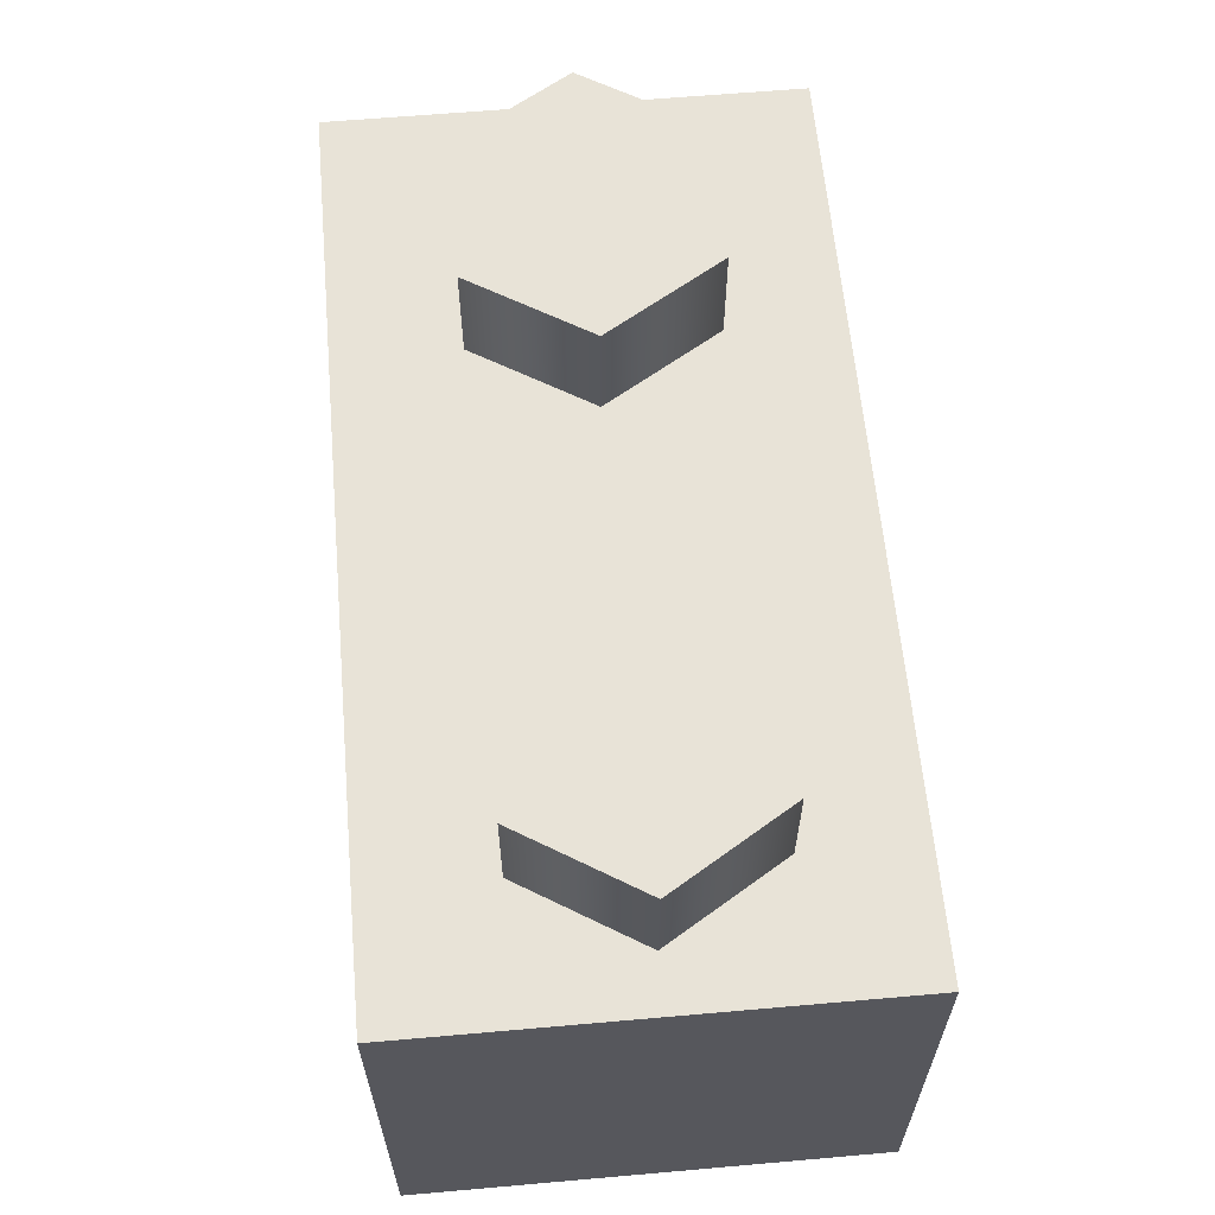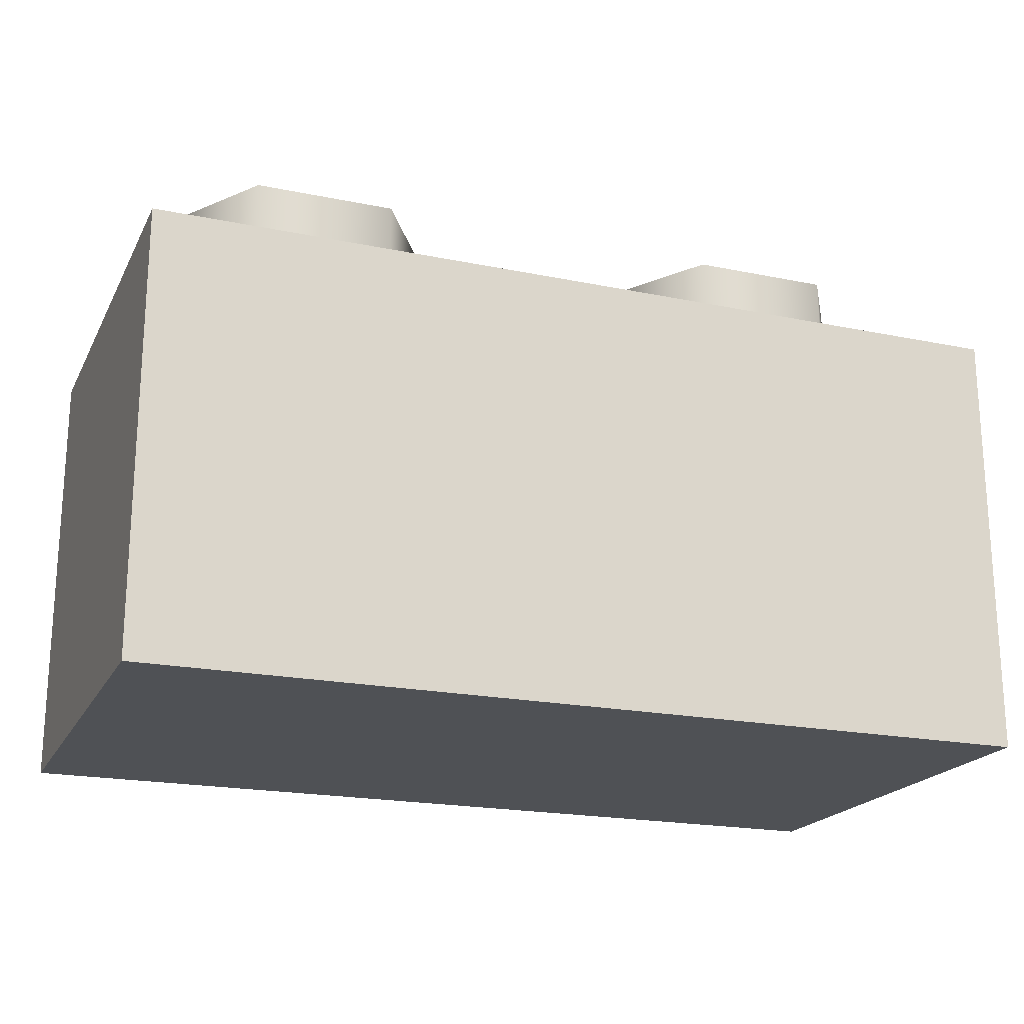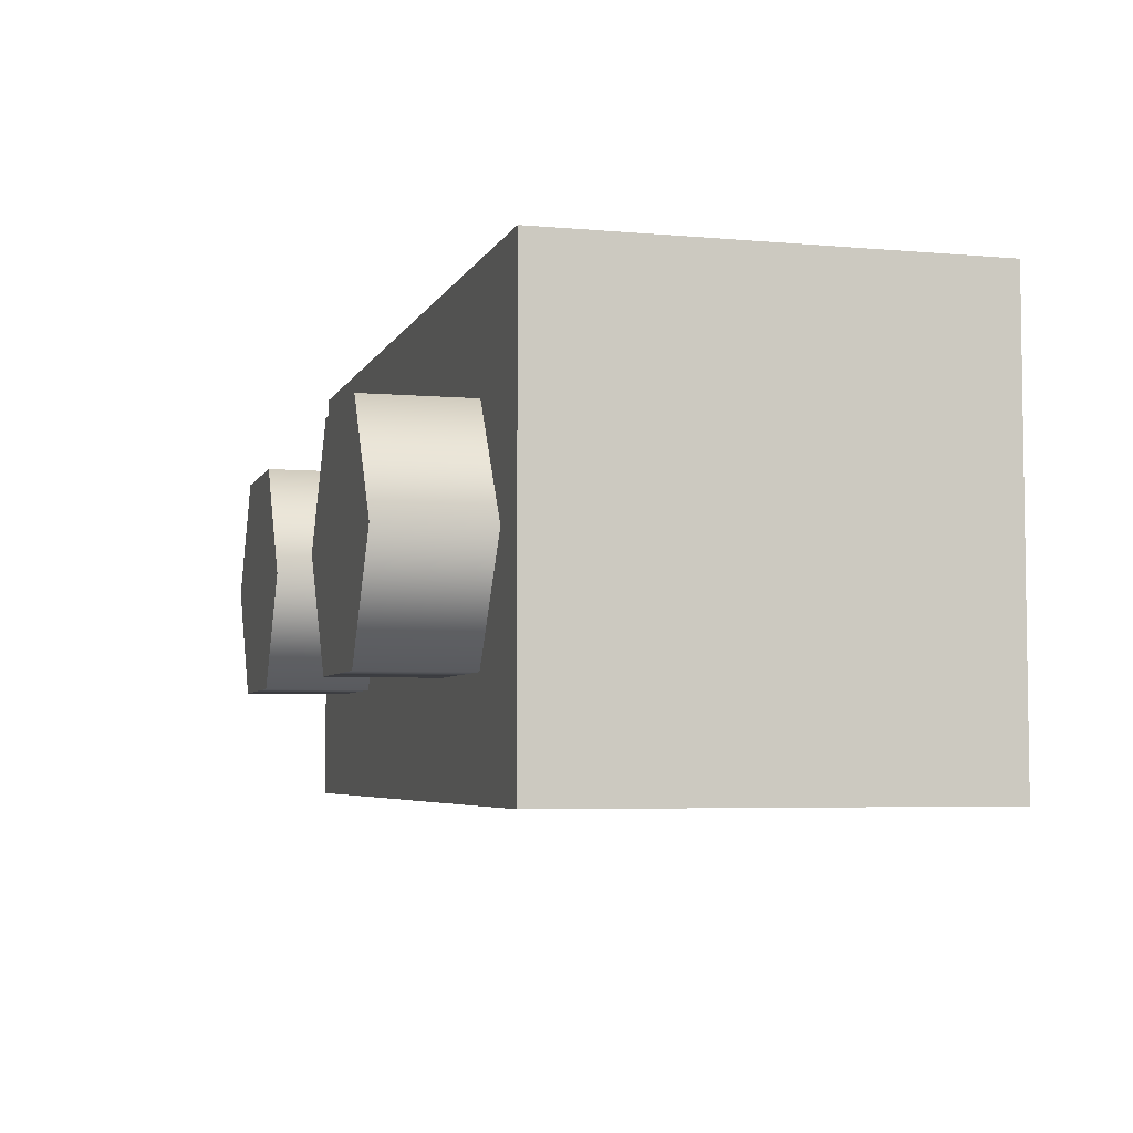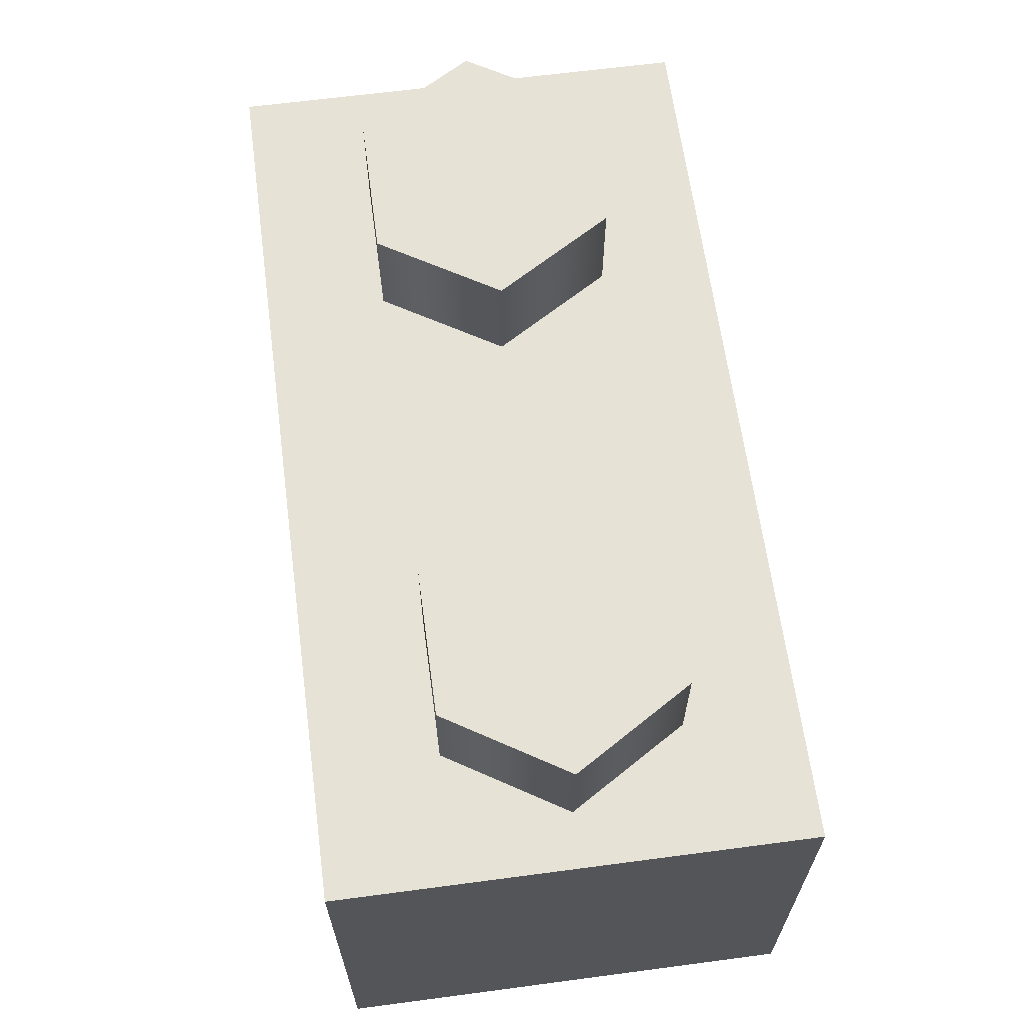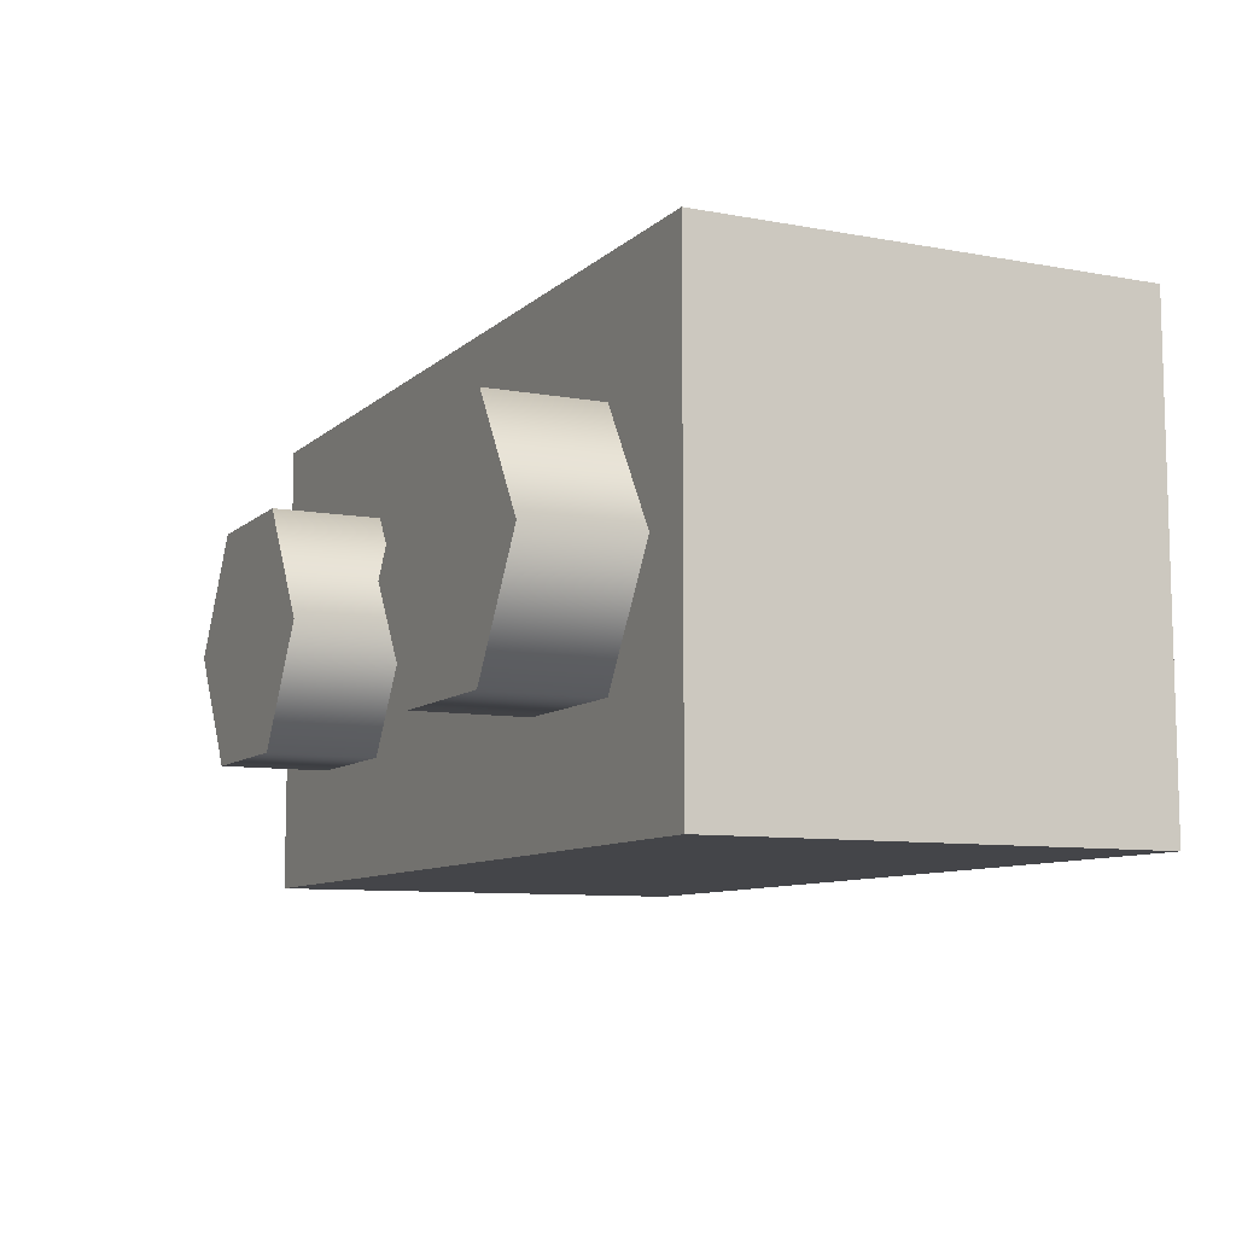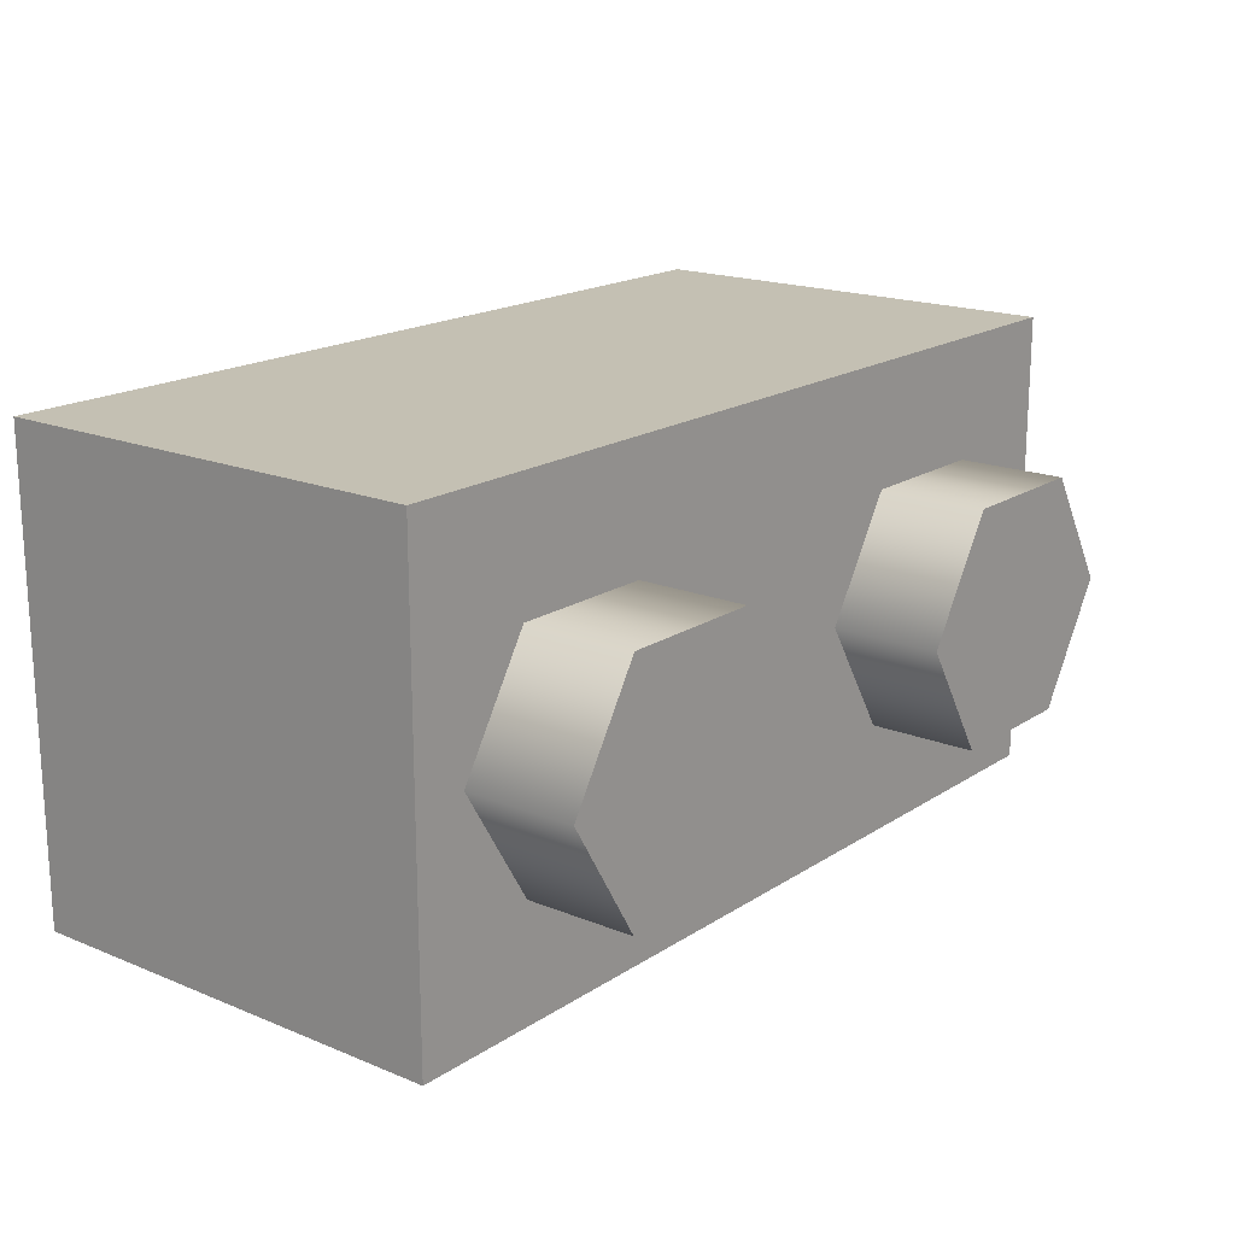
<metadata>
{"format":"obj","ext":"obj","renderer":"f3d","projection":"perspective","resolution":1024,"background":"white","views":[{"elev":61.6,"azim":-95.1,"up":"+Z"},{"elev":-20.1,"azim":-20.7,"up":"+Z"},{"elev":-5.0,"azim":74.3,"up":"+Y"},{"elev":64.0,"azim":-97.6,"up":"+Z"},{"elev":-9.1,"azim":64.0,"up":"+Y"},{"elev":18.0,"azim":-51.4,"up":"+Y"}]}
</metadata>
<code>
v  1.009 0.5203 -0.6169
v  -1.009 0.5203 -0.6169
v  -1.009 0.5203 0.3744
v  1.009 0.5203 0.3744
v  -1.009 -0.5203 -0.6169
v  -1.009 -0.5203 0.3744
v  -0.2459 -0.0092 0.3692
v  -0.4063 0.2507 0.3692
v  -0.4063 0.2507 0.6169
v  -0.2459 -0.0092 0.6169
v  -0.7272 0.2507 0.3692
v  -0.7272 0.2507 0.6169
v  -0.8876 -0.0092 0.3692
v  -0.8876 -0.0092 0.6169
v  -0.7272 -0.2691 0.3692
v  -0.7272 -0.2691 0.6169
v  -0.4063 -0.2691 0.3692
v  -0.4063 -0.2691 0.6169
v  0.8876 -0.0092 0.3692
v  0.7272 0.2507 0.3692
v  0.7272 0.2507 0.6169
v  0.8876 -0.0092 0.6169
v  0.4063 0.2507 0.3692
v  0.4063 0.2507 0.6169
v  0.2459 -0.0092 0.3692
v  0.2459 -0.0092 0.6169
v  0.4063 -0.2691 0.3692
v  0.4063 -0.2691 0.6169
v  0.7272 -0.2691 0.3692
v  0.7272 -0.2691 0.6169
v  1.009 -0.5203 -0.6169
v  1.009 -0.5203 0.3744
g LEGO_FLT_2_Piece
f 1 2 3 4
f 5 6 3 2
f 7 8 9 10
f 8 11 12 9
f 11 13 14 12
f 13 15 16 14
f 15 17 18 16
f 17 7 10 18
f 14 16 18 10 9 12
f 19 20 21 22
f 20 23 24 21
f 23 25 26 24
f 25 27 28 26
f 27 29 30 28
f 29 19 22 30
f 26 28 30 22 21 24
f 2 1 31 5
f 4 3 6 32
f 1 4 32 31
f 32 6 5 31

</code>
